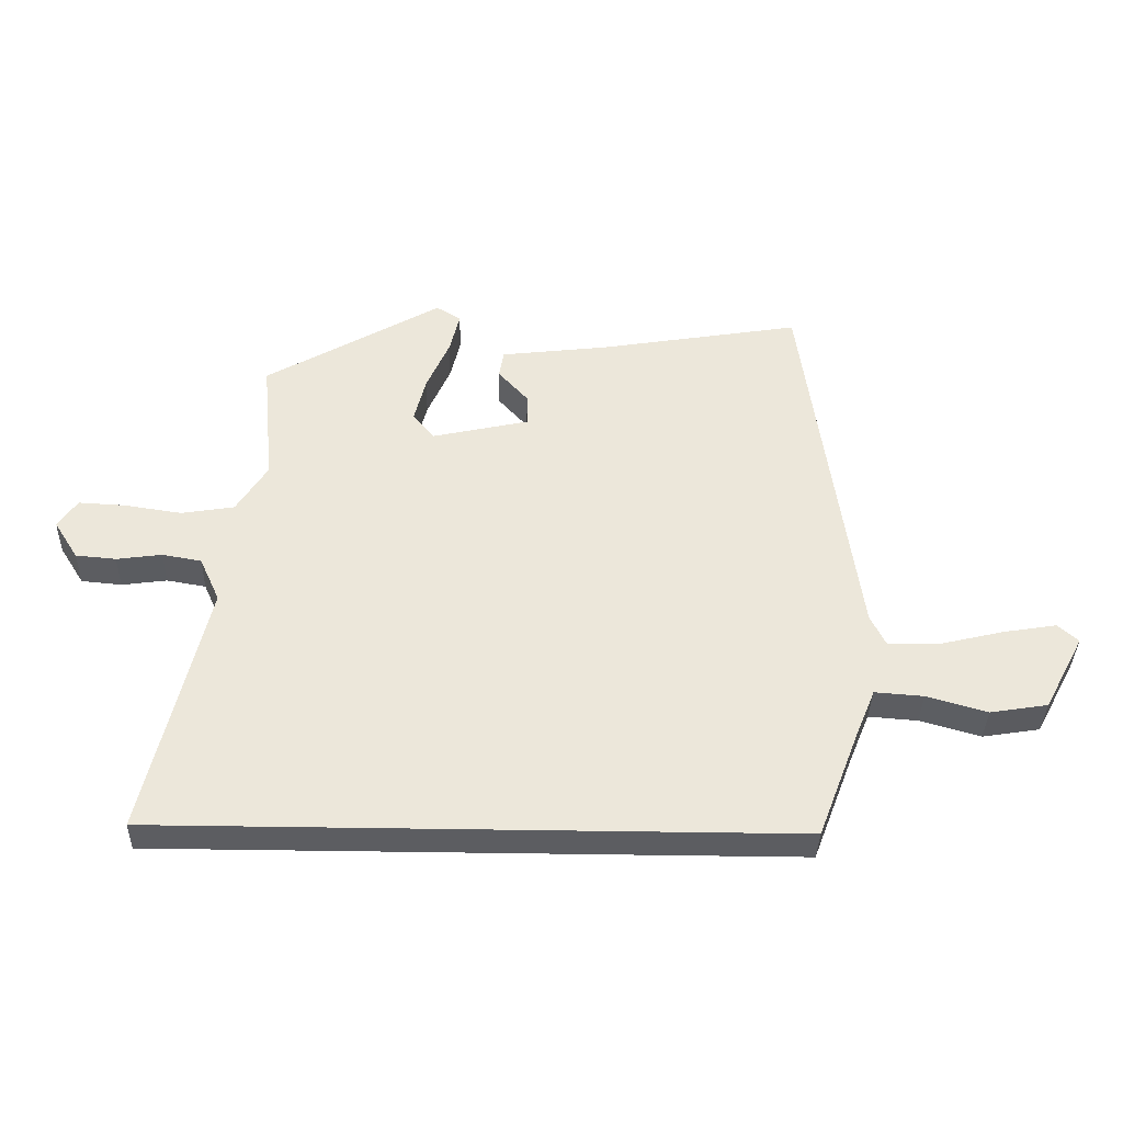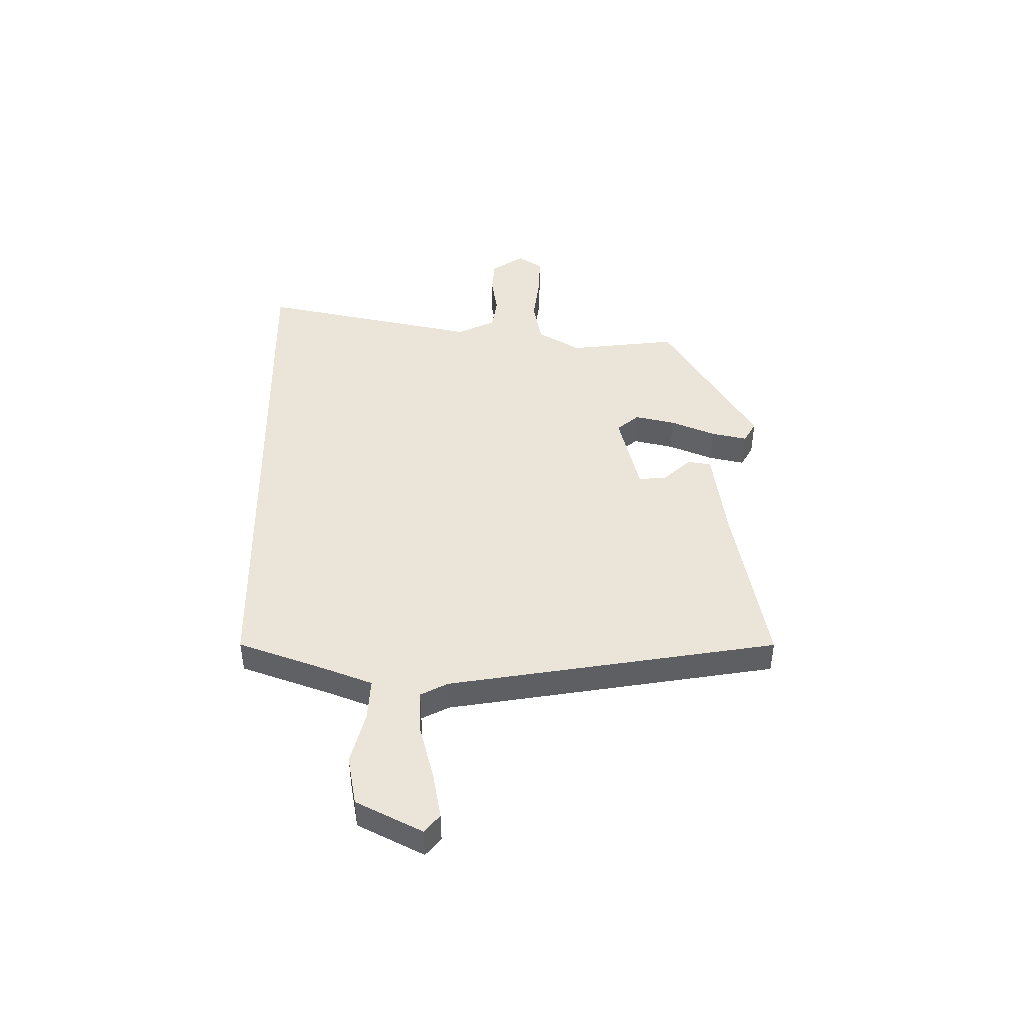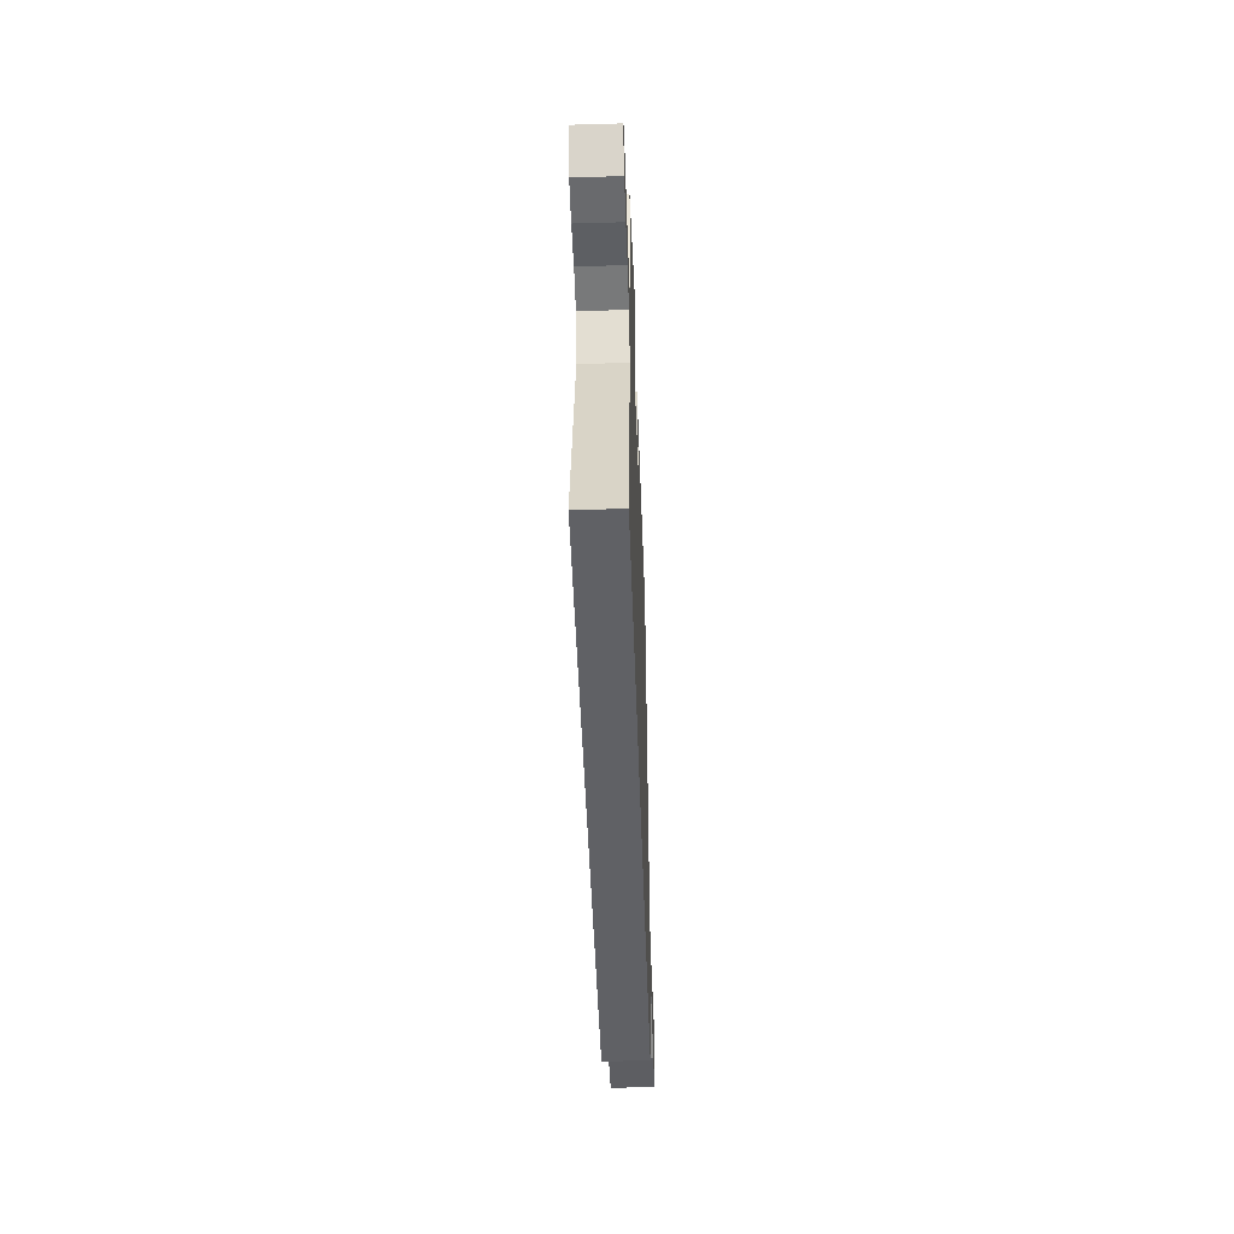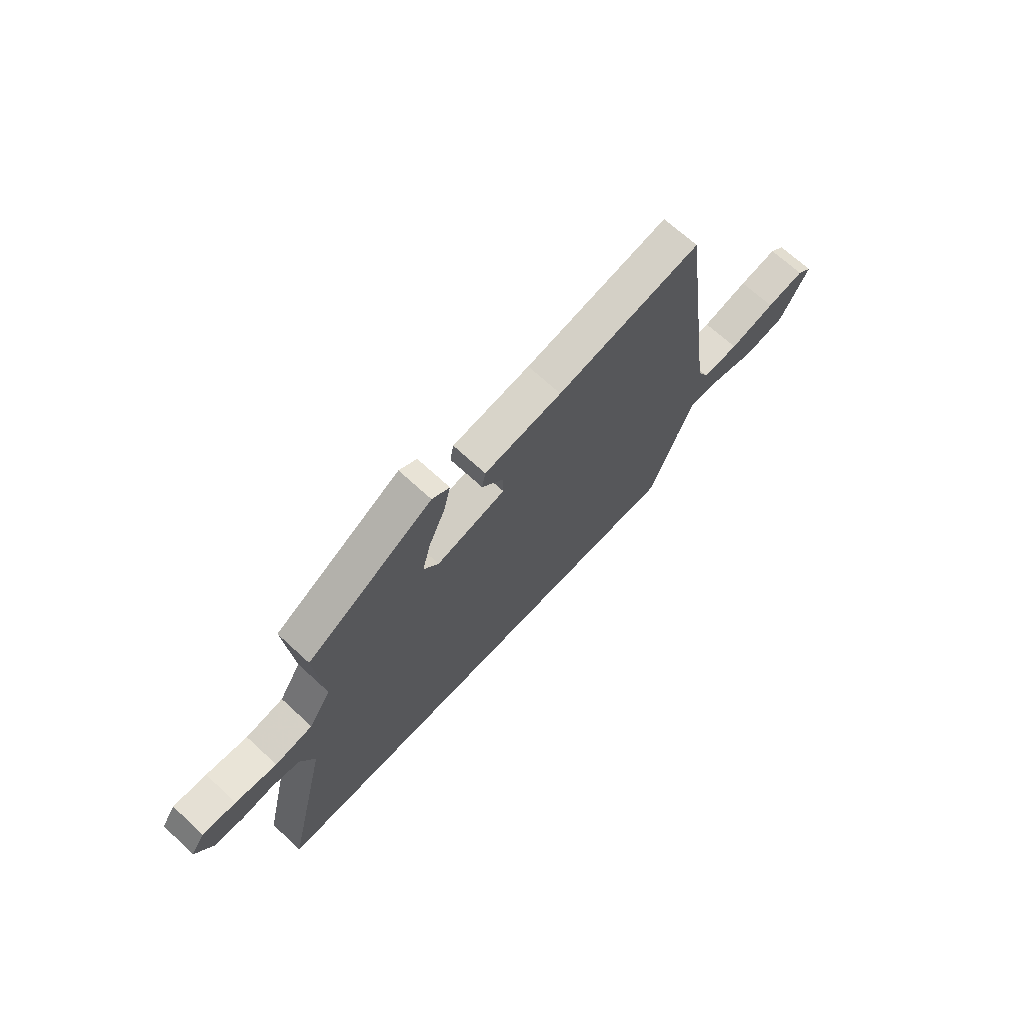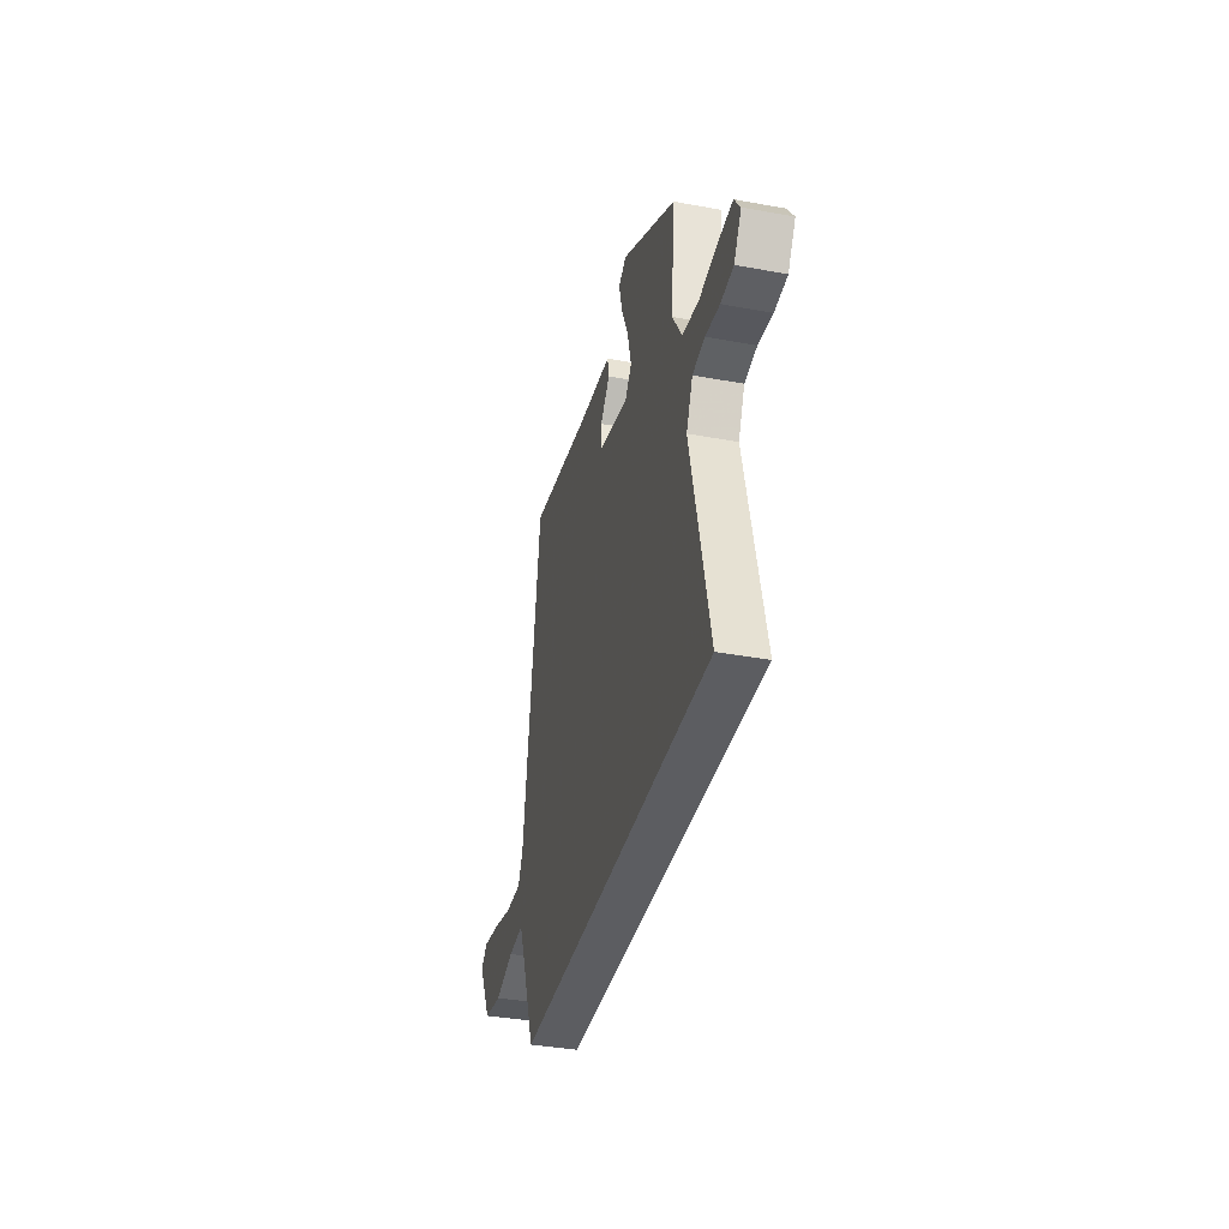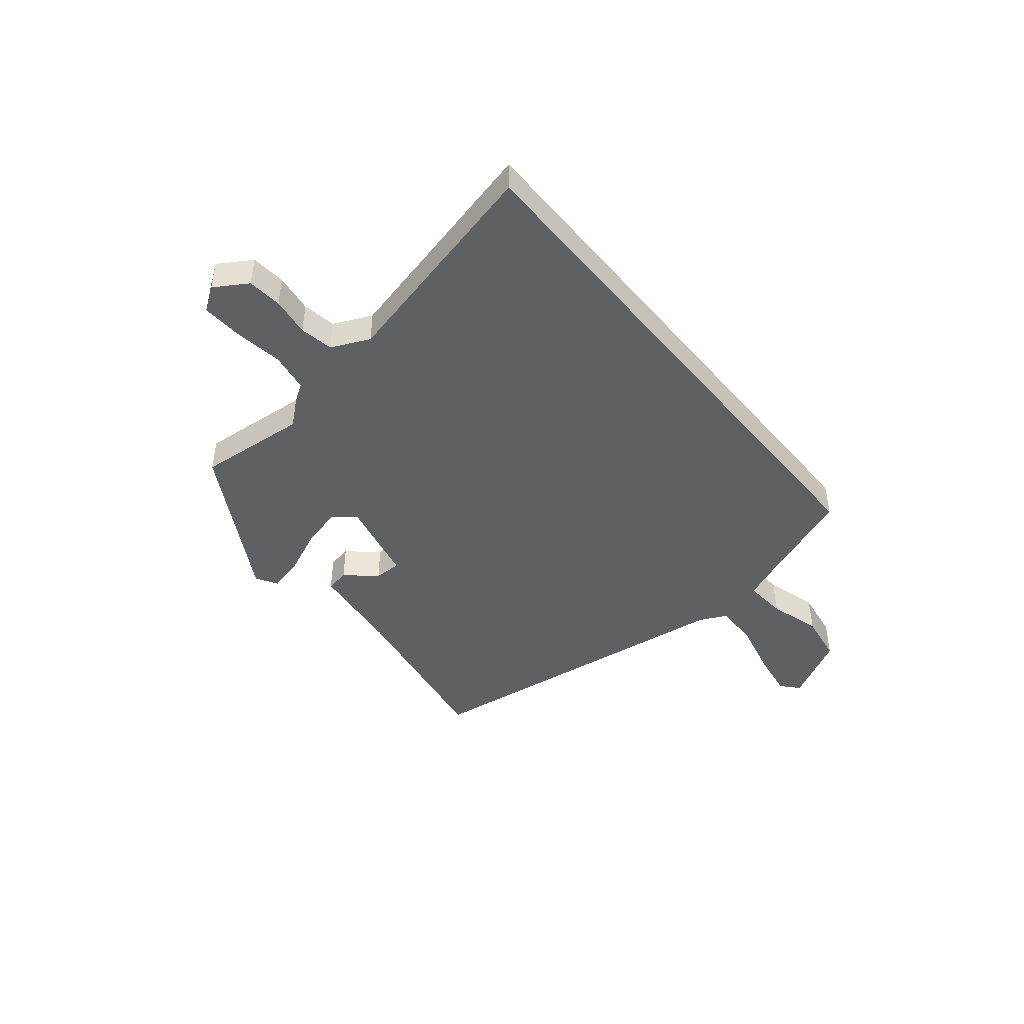
<metadata>
{"format":"obj","ext":"obj","renderer":"f3d","projection":"perspective","resolution":1024,"background":"white","views":[{"elev":-36.6,"azim":178.5,"up":"+Z"},{"elev":44.8,"azim":-90.9,"up":"+Y"},{"elev":-47.8,"azim":91.9,"up":"+Z"},{"elev":68.6,"azim":132.8,"up":"+Z"},{"elev":-36.5,"azim":76.5,"up":"+Z"},{"elev":-45.1,"azim":129.5,"up":"+Y"}]}
</metadata>
<code>
v 0.623 0.07 -0.5
v -0.403 0.07 -0.5
v -0.468 0.07 -0.33
v -0.502 0.07 -0.247
v -0.581 0.07 -0.253
v -0.679 0.07 -0.281
v -0.772 0.07 -0.266
v -0.837 0.07 -0.144
v -0.804 0.07 -0.115
v -0.718 0.07 -0.129
v -0.614 0.07 -0.154
v -0.531 0.07 -0.156
v -0.506 0.07 -0.105
v -0.42 0.07 0.513
v -0.095 0.07 0.459
v 0.081 0.07 0.438
v 0.089 0.07 0.394
v 0.04 0.07 0.339
v 0.04 0.07 0.288
v 0.197 0.07 0.253
v 0.231 0.07 0.295
v 0.212 0.07 0.37
v 0.175 0.07 0.454
v 0.159 0.07 0.52
v 0.199 0.07 0.544
v 0.484 0.07 0.38
v 0.465 0.07 0.175
v 0.515 0.07 0.096
v 0.6 0.07 0.082
v 0.693 0.07 0.096
v 0.768 0.07 0.1
v 0.799 0.07 0.055
v 0.76 0.07 -0.007
v 0.695 0.07 -0.013
v 0.622 0.07 -0.003
v 0.559 0.07 -0.014
v 0.526 0.07 -0.086
v 0.623 0 -0.5
v -0.403 0 -0.5
v -0.468 0 -0.33
v -0.502 0 -0.247
v -0.581 0 -0.253
v -0.679 0 -0.281
v -0.772 0 -0.266
v -0.837 0 -0.144
v -0.804 0 -0.115
v -0.718 0 -0.129
v -0.614 0 -0.154
v -0.531 0 -0.156
v -0.506 0 -0.105
v -0.42 0 0.513
v -0.095 0 0.459
v 0.081 0 0.438
v 0.089 0 0.394
v 0.04 0 0.339
v 0.04 0 0.288
v 0.197 0 0.253
v 0.231 0 0.295
v 0.212 0 0.37
v 0.175 0 0.454
v 0.159 0 0.52
v 0.199 0 0.544
v 0.484 0 0.38
v 0.465 0 0.175
v 0.515 0 0.096
v 0.6 0 0.082
v 0.693 0 0.096
v 0.768 0 0.1
v 0.799 0 0.055
v 0.76 0 -0.007
v 0.695 0 -0.013
v 0.622 0 -0.003
v 0.559 0 -0.014
v 0.526 0 -0.086
f 33 34 35
f 32 33 35
f 31 32 35
f 30 31 35
f 29 30 35
f 28 29 35 36
f 27 28 36 37
f 25 26 27
f 24 25 27
f 23 24 27
f 22 23 27
f 21 22 27 37
f 15 16 17 18
f 15 18 19
f 14 15 19
f 13 14 19
f 12 13 19 20
f 9 10 11
f 8 9 11
f 7 8 11
f 6 7 11
f 5 6 11
f 4 5 11 12
f 3 4 12 20
f 37 1 2
f 21 37 2
f 20 21 2
f 2 3 20
f 72 71 70
f 72 70 69
f 72 69 68
f 72 68 67
f 72 67 66
f 73 72 66 65
f 74 73 65 64
f 64 63 62
f 64 62 61
f 64 61 60
f 64 60 59
f 74 64 59 58
f 55 54 53 52
f 56 55 52
f 56 52 51
f 56 51 50
f 57 56 50 49
f 48 47 46
f 48 46 45
f 48 45 44
f 48 44 43
f 48 43 42
f 49 48 42 41
f 57 49 41 40
f 39 38 74
f 39 74 58
f 39 58 57
f 57 40 39
f 1 38 39 2
f 2 39 40 3
f 3 40 41 4
f 4 41 42 5
f 5 42 43 6
f 6 43 44 7
f 7 44 45 8
f 8 45 46 9
f 9 46 47 10
f 10 47 48 11
f 11 48 49 12
f 12 49 50 13
f 13 50 51 14
f 14 51 52 15
f 15 52 53 16
f 16 53 54 17
f 17 54 55 18
f 18 55 56 19
f 19 56 57 20
f 20 57 58 21
f 21 58 59 22
f 22 59 60 23
f 23 60 61 24
f 24 61 62 25
f 25 62 63 26
f 26 63 64 27
f 27 64 65 28
f 28 65 66 29
f 29 66 67 30
f 30 67 68 31
f 31 68 69 32
f 32 69 70 33
f 33 70 71 34
f 34 71 72 35
f 35 72 73 36
f 36 73 74 37
f 37 74 38 1

</code>
